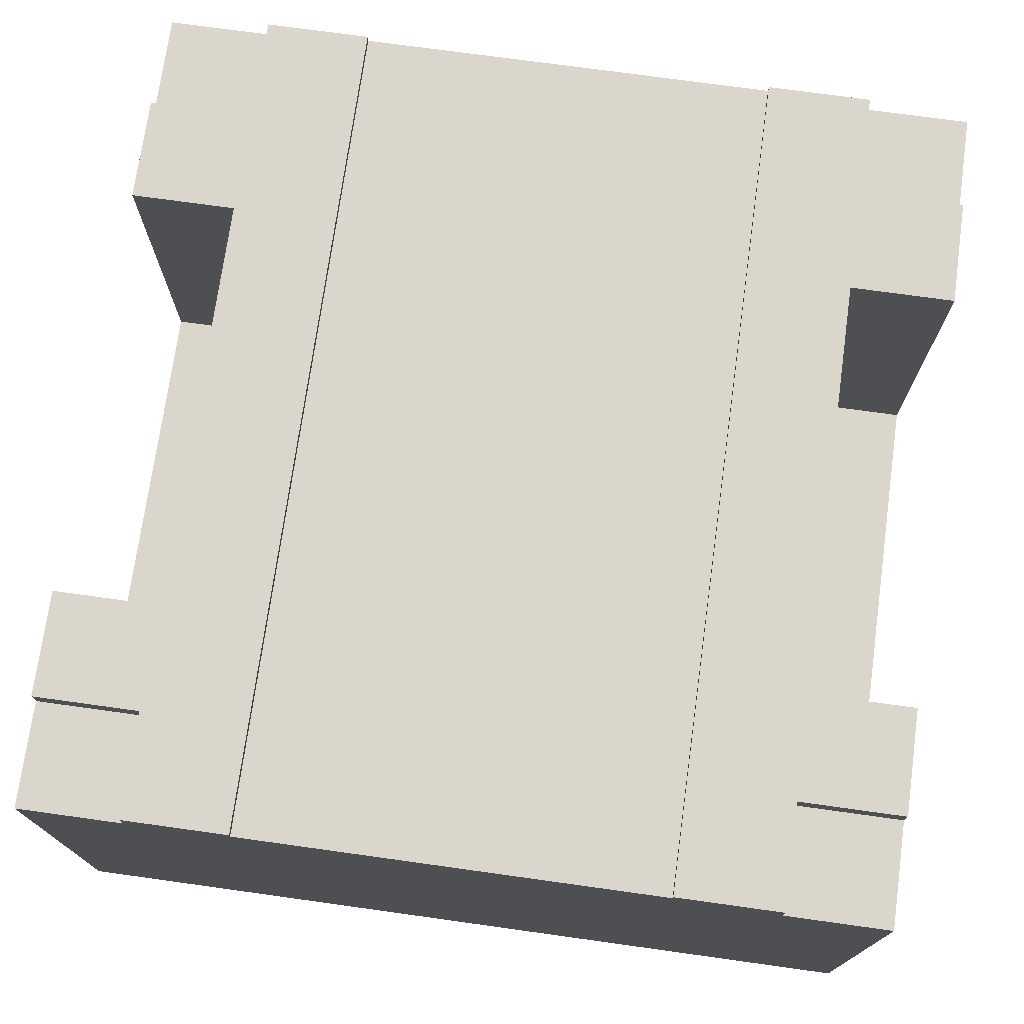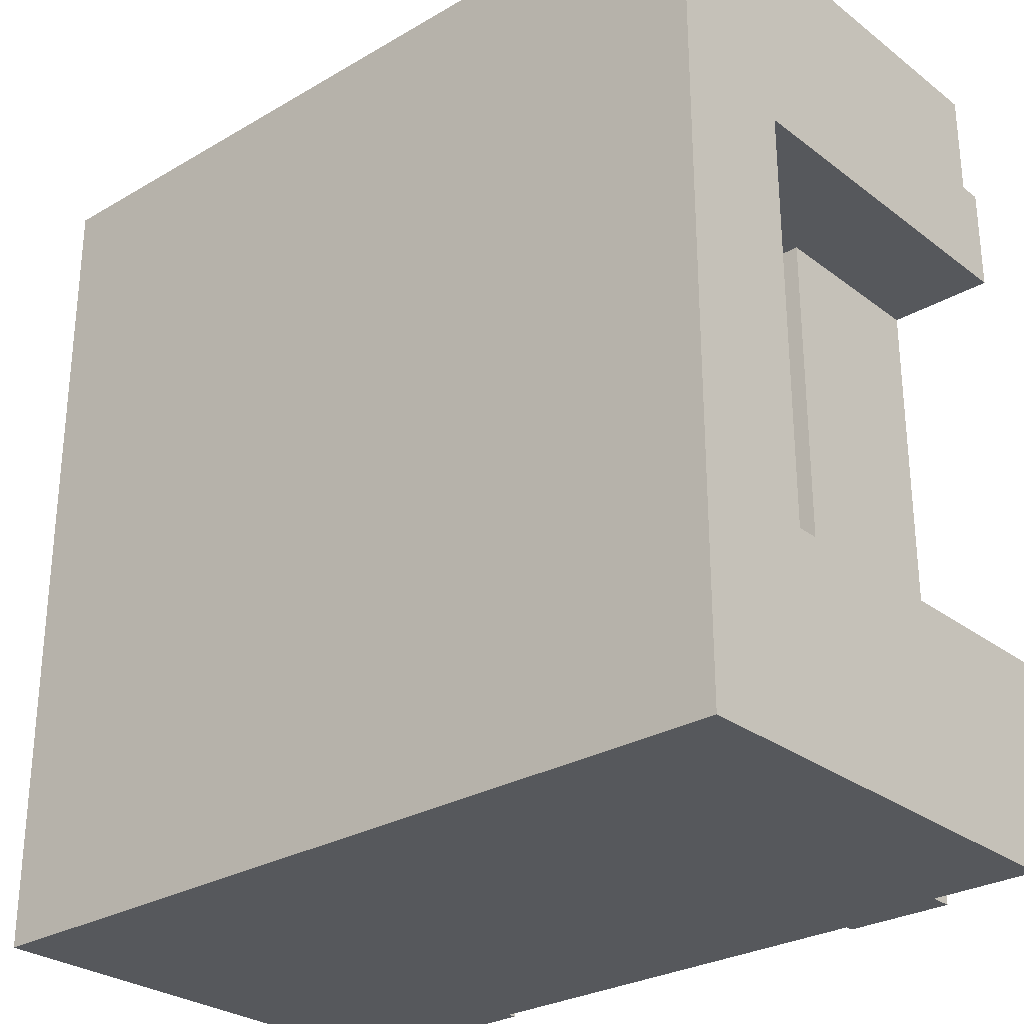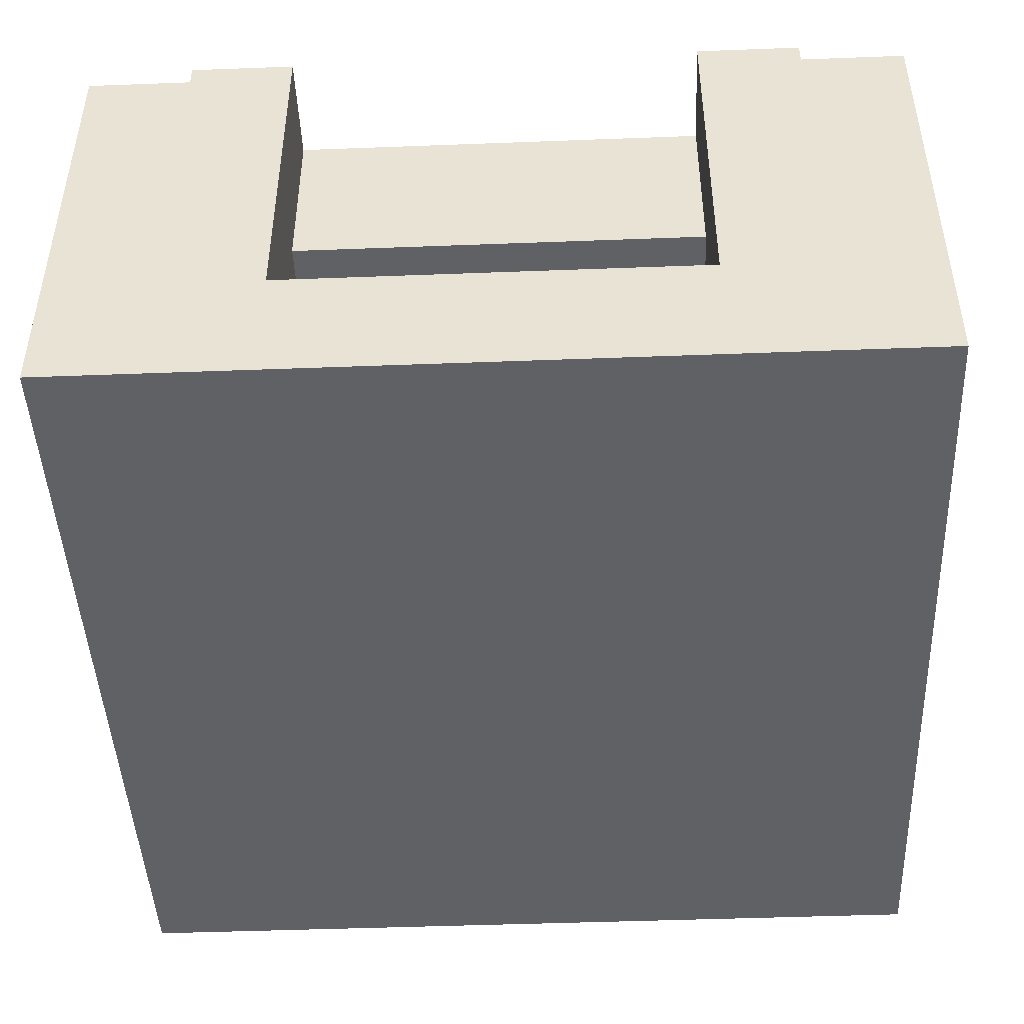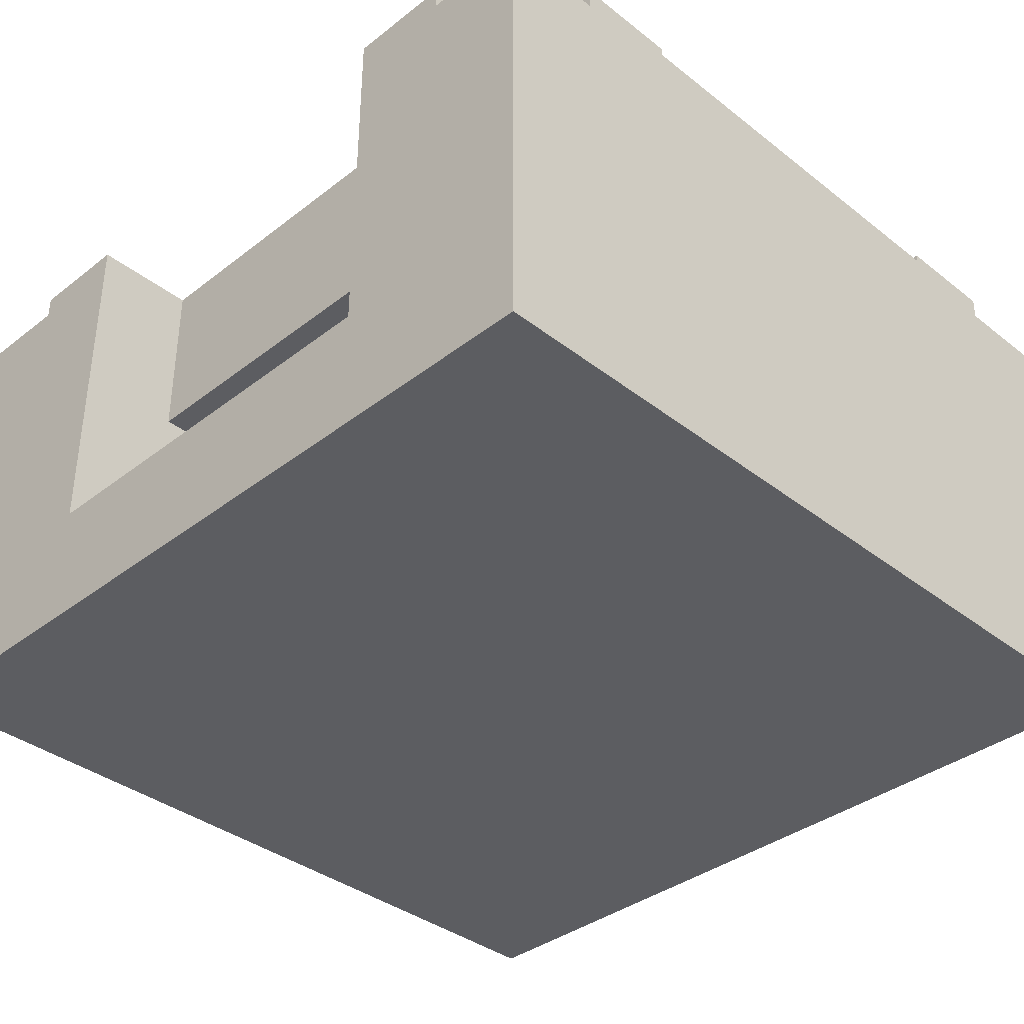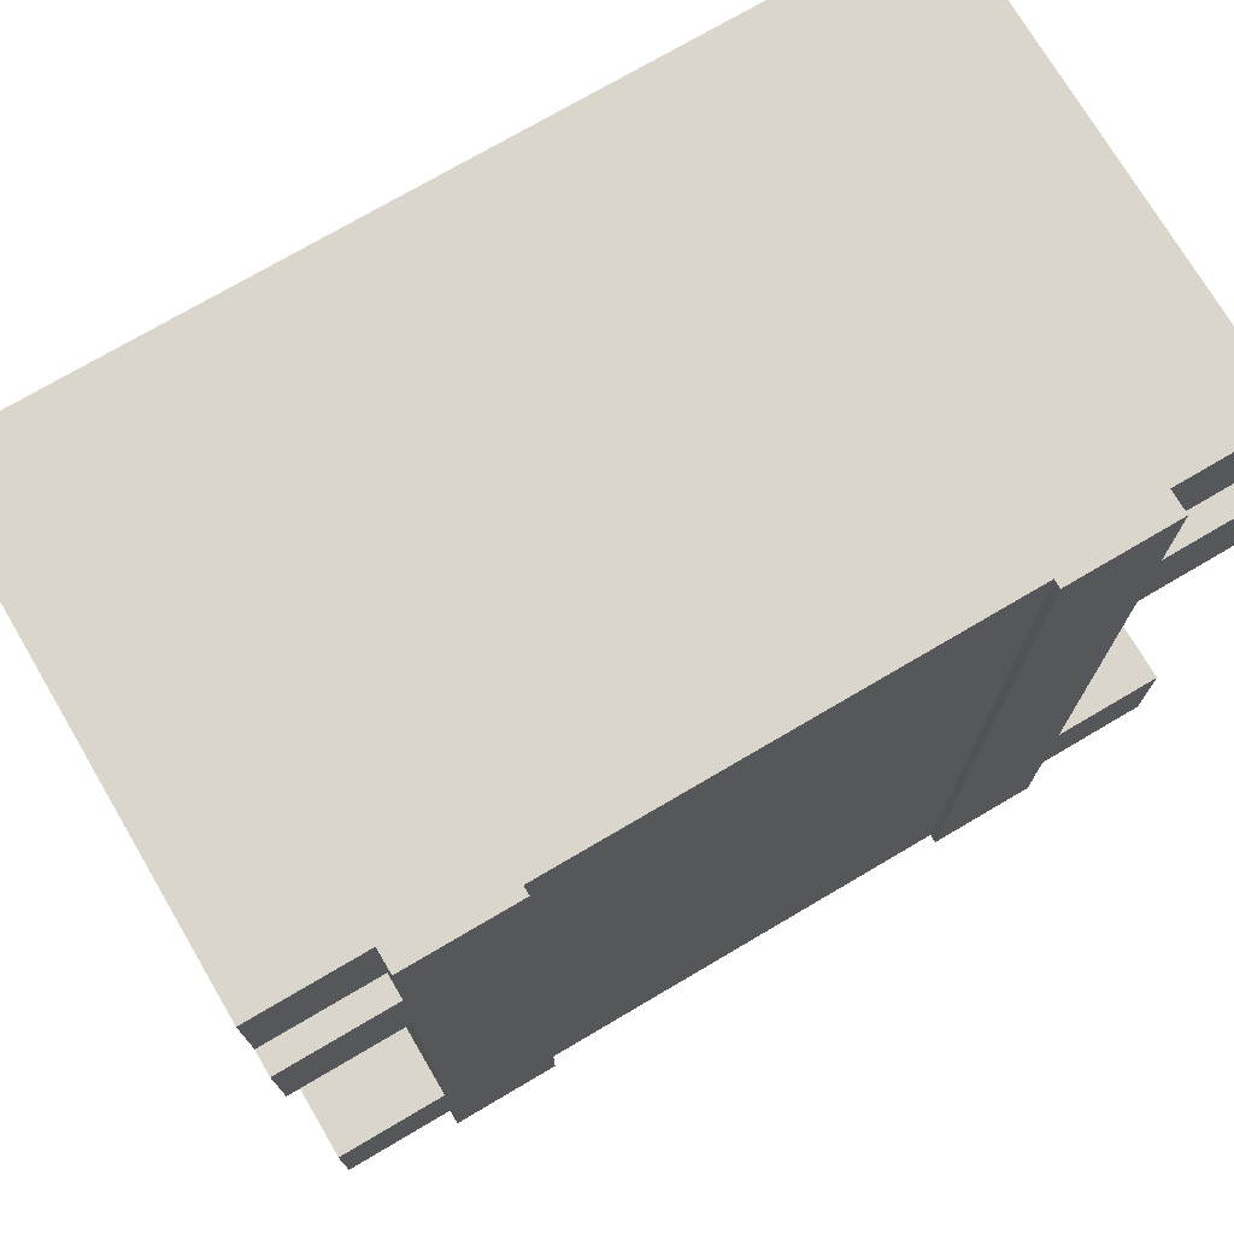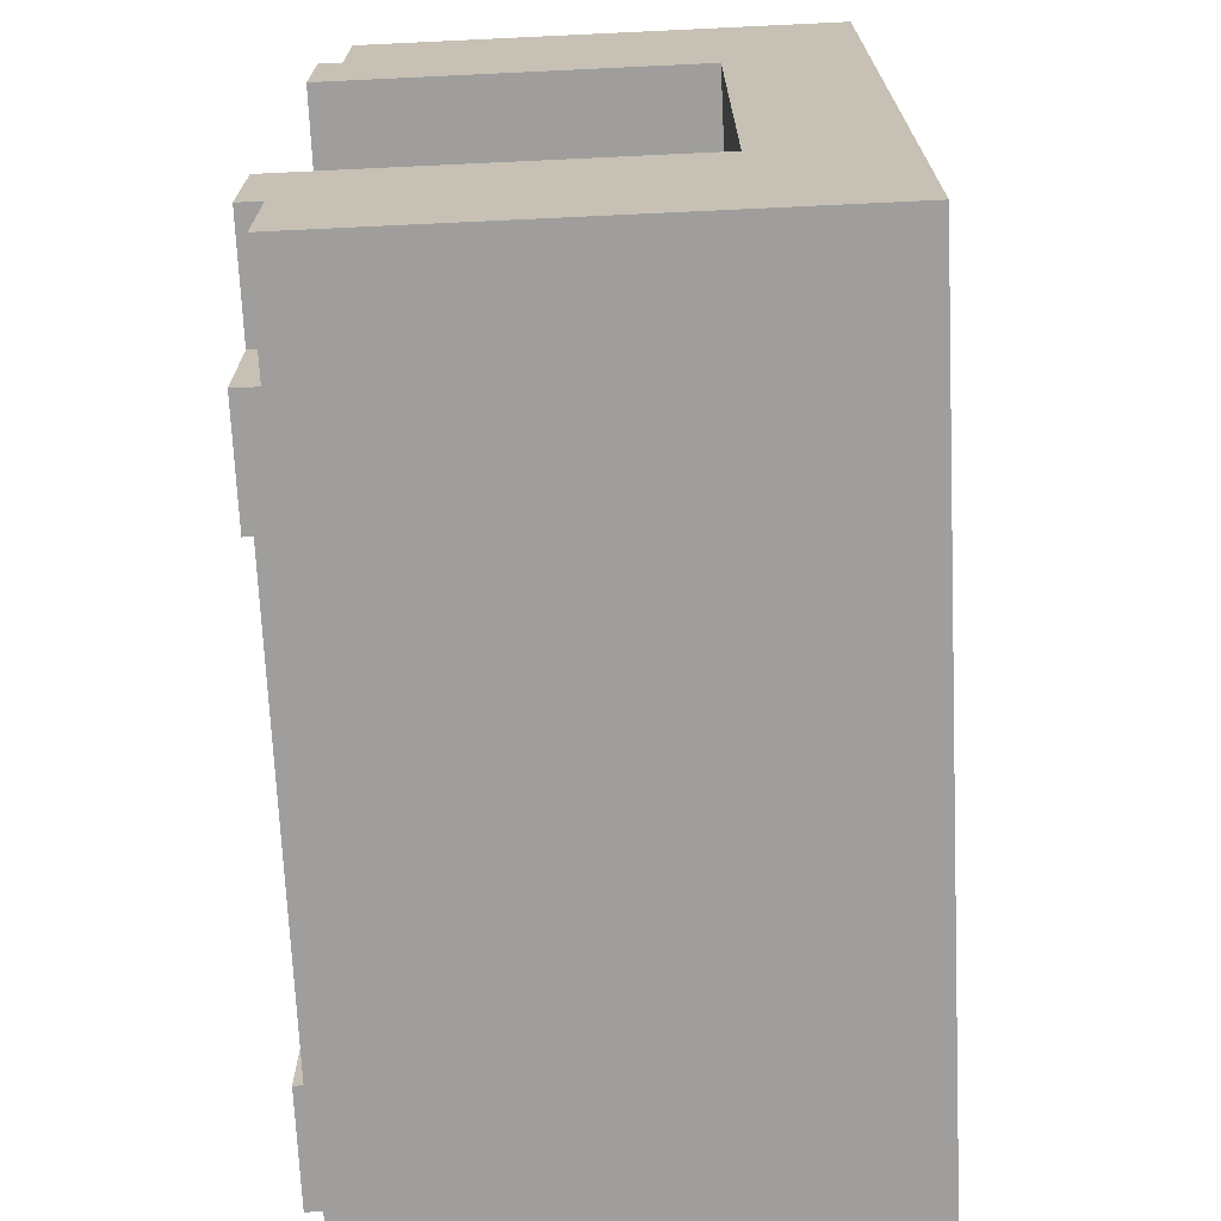
<metadata>
{"format":"obj","ext":"obj","renderer":"f3d","projection":"perspective","resolution":1024,"background":"white","views":[{"elev":73.7,"azim":-172.1,"up":"+Y"},{"elev":-28.2,"azim":41.4,"up":"+Z"},{"elev":-45.9,"azim":92.5,"up":"+Y"},{"elev":-37.0,"azim":-45.1,"up":"+Y"},{"elev":73.8,"azim":149.5,"up":"+Z"},{"elev":-70.9,"azim":-87.3,"up":"+Z"}]}
</metadata>
<code>
o Mesh1_Group1_Model.039
v 3 0 -0
v 3 0 -0.375
v 3 1.65 -0.375
v 3 1.65 0
v 0 0 -0
v 0 0 -0.375
v 0 0 -0.75
v 0 0 -2.25
v 0 0 -2.625
v 0 0 -3
v 3 0 -3
v 3 0 -2.625
v 3 0 -2.25
v 3 0 -0.75
v 2.625 1.65 0
v 2.625 1.1 0
v 0.375 1.1 0
v 0.375 1.65 0
v 0 1.65 0
v 2.625 1.65 -0.375
v 3 1.73 -0.375
v 2.625 1.73 -0.375
v 3 0.455 -0.75
v 3 1.73 -0.75
v 2.625 1.1 -0.75
v 2.625 1.73 -0.75
v 0 0.455 -0.75
v 0 1.73 -0.75
v 0.375 1.73 -0.75
v 0.375 1.1 -0.75
v 2.625 1.1 -2.25
v 2.625 1.73 -2.25
v 3 0.455 -2.25
v 3 1.73 -2.25
v 0.375 1.1 -2.25
v 0.375 1.73 -2.25
v 0 1.73 -2.25
v 0 0.455 -2.25
v 3 1.65 -2.625
v 3 1.73 -2.625
v 3 1.65 -3
v 2.625 1.65 -3
v 2.625 1.65 -2.625
v 2.625 1.73 -3
v 2.625 1.73 -2.625
v 2.25 1.73 -3
v 2.25 1.73 0
v 2.625 1.73 0
v 0.75 1.73 -3
v 0.75 1.7 -3
v 0.75 1.4 -3
v 2.25 1.4 -3
v 2.25 1.7 -3
v 2.625 1.1 -3
v 0.375 1.1 -3
v 0.375 1.65 -3
v 0.375 1.73 -3
v 0.75 1.73 0
v 0.75 1.7 0
v 0 1.73 -0.375
v 0.375 1.73 -0.375
v 0.375 1.73 0
v 0.375 1.73 -2.625
v 0 1.73 -2.625
v 0 1.65 -0.375
v 0.375 1.65 -0.375
v 2.25 1.7 0
v 2.25 1.4 0
v 0.75 1.4 0
v 0 1.65 -2.625
v 0.375 1.65 -2.625
v 0 1.65 -3
f 20 3 21 22
f 25 23 27 30
f 23 24 3
f 33 31 35 38
f 33 39 34
f 44 45 43 42
f 22 21 24 26
f 32 45 46
f 50 56 57 49
f 55 52 54
f 63 64 37 36
f 29 61 58
f 31 25 30 35
f 27 65 28
f 62 61 66 18
f 65 66 61 60
f 67 15 48 47
f 16 69 17
f 20 22 48 15
f 71 70 64 63
f 38 37 70
f 2 14 23
f 23 3 2
f 3 24 21
f 28 29 30
f 25 26 24
f 27 28 30
f 25 24 23
f 31 32 26 25
f 35 37 38
f 31 34 32
f 35 36 37
f 33 34 31
f 12 33 13
f 39 40 34
f 33 12 39
f 40 45 32 34
f 47 48 22
f 39 43 45 40
f 47 26 32
f 26 47 22
f 45 44 46
f 46 47 32
f 53 46 44 42
f 52 53 42 54
f 55 56 50 51
f 50 49 58 59
f 52 55 51
f 60 61 29 28
f 49 57 63
f 30 29 36 35
f 49 36 29
f 36 49 63
f 61 62 58
f 58 49 29
f 6 27 7
f 65 60 28
f 27 6 65
f 69 59 18 17
f 59 58 62 18
f 16 15 67 68
f 46 53 67 47
f 69 16 68
f 9 8 38
f 38 70 9
f 70 37 64
f 71 63 57 56
f 8 7 27 38
f 38 27 23 33
f 14 13 33 23
f 2 6 7 14
f 42 43 39 41
f 19 65 6 5
f 18 66 65 19
f 72 70 71 56
f 10 9 70 72
f 55 54 11 10
f 5 6 2 1
f 12 9 10 11
f 8 13 14 7
f 12 13 8 9
f 16 17 5 1
f 17 19 5
f 16 4 15
f 17 18 19
f 1 4 16
f 4 3 20 15
f 41 39 12 11
f 54 41 11
f 55 72 56
f 54 42 41
f 10 72 55
f 1 2 3 4
f 53 50 59 67
f 50 53 52 51
f 67 59 69 68

</code>
